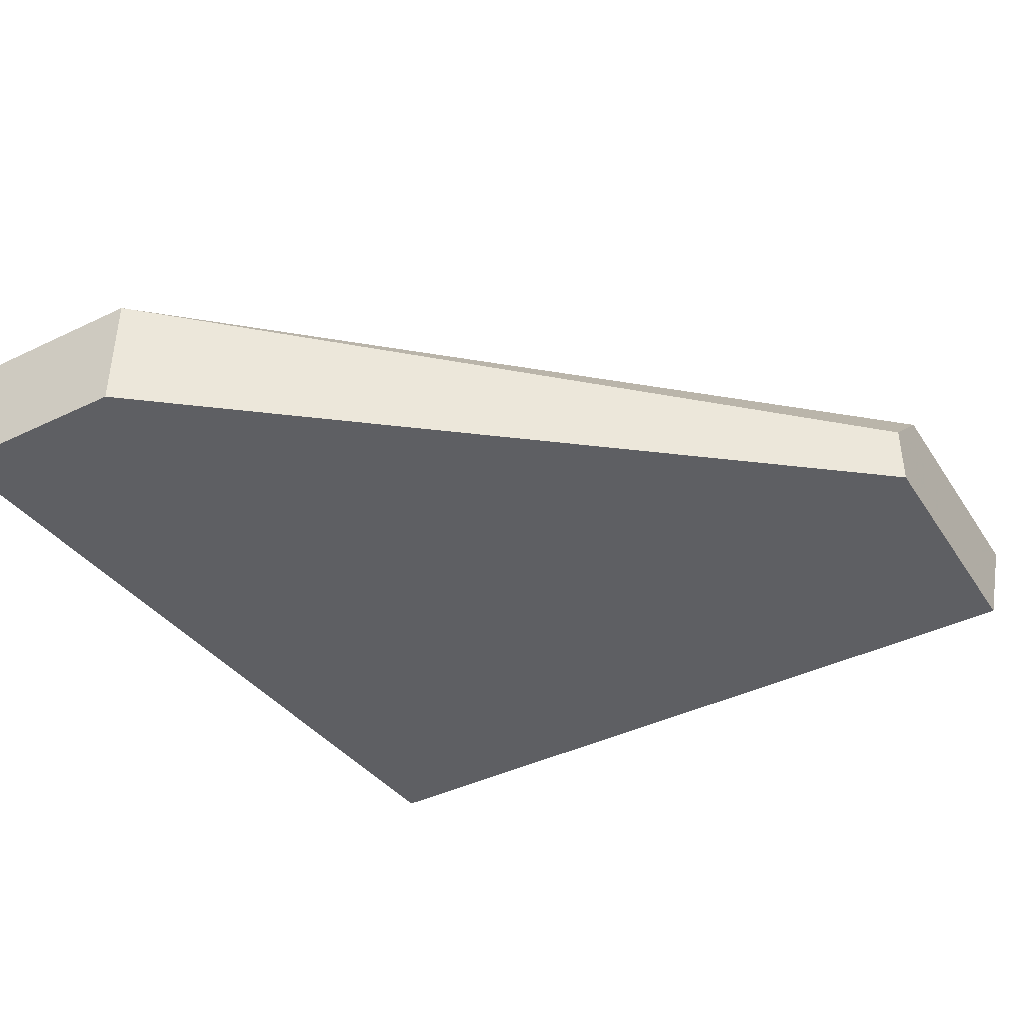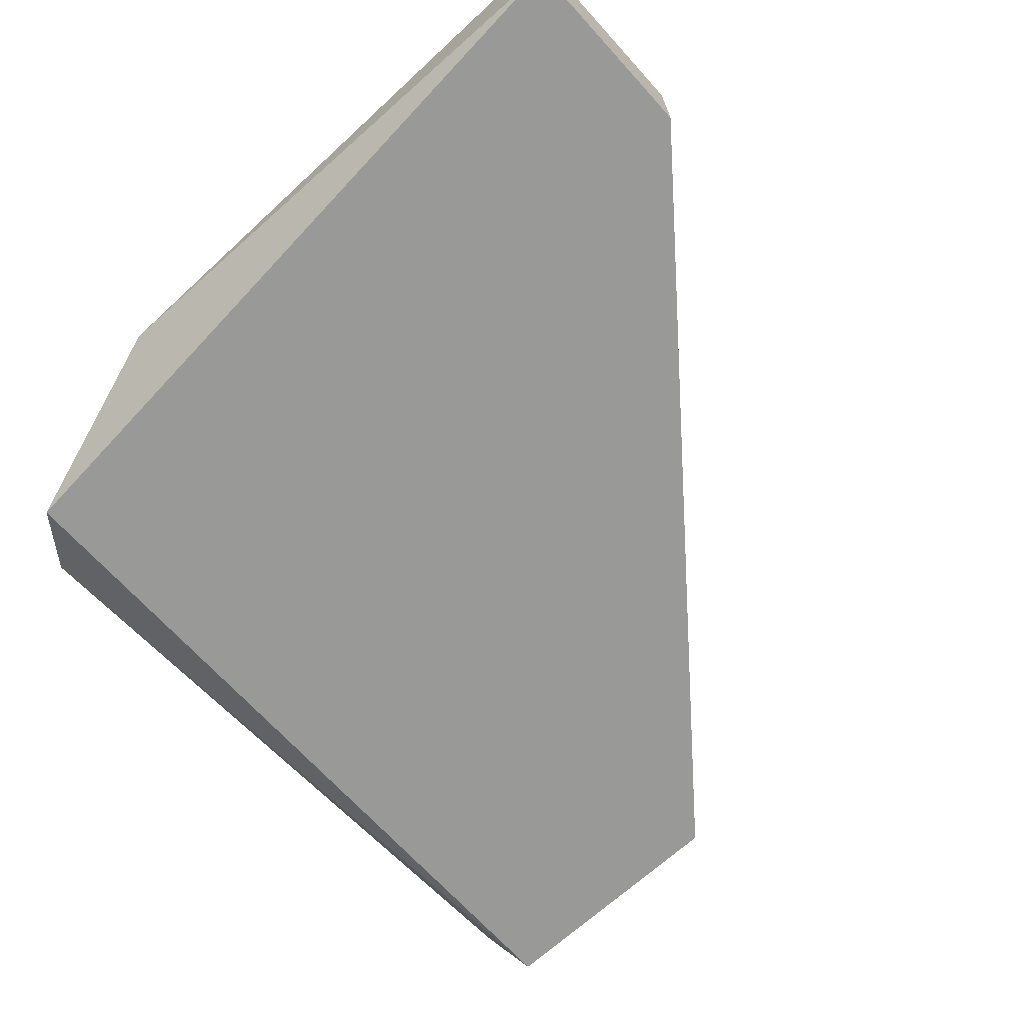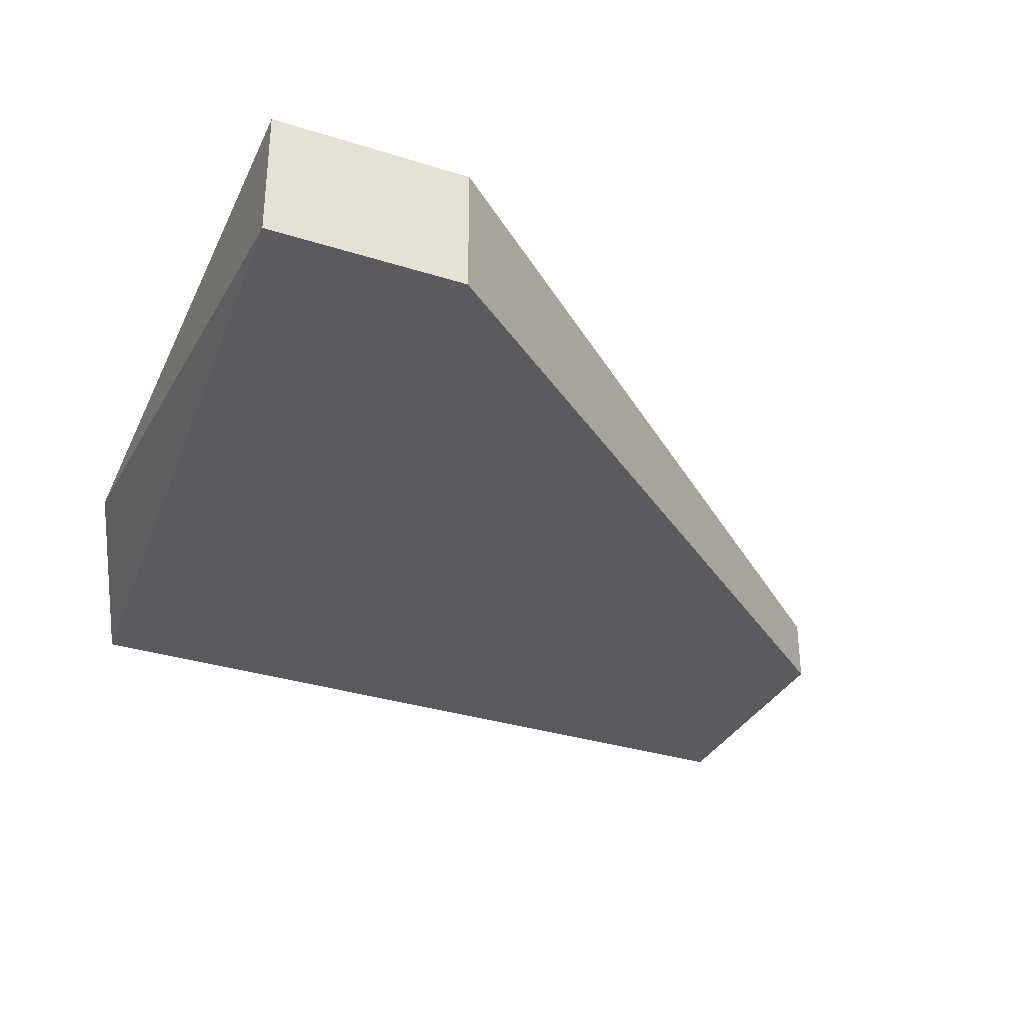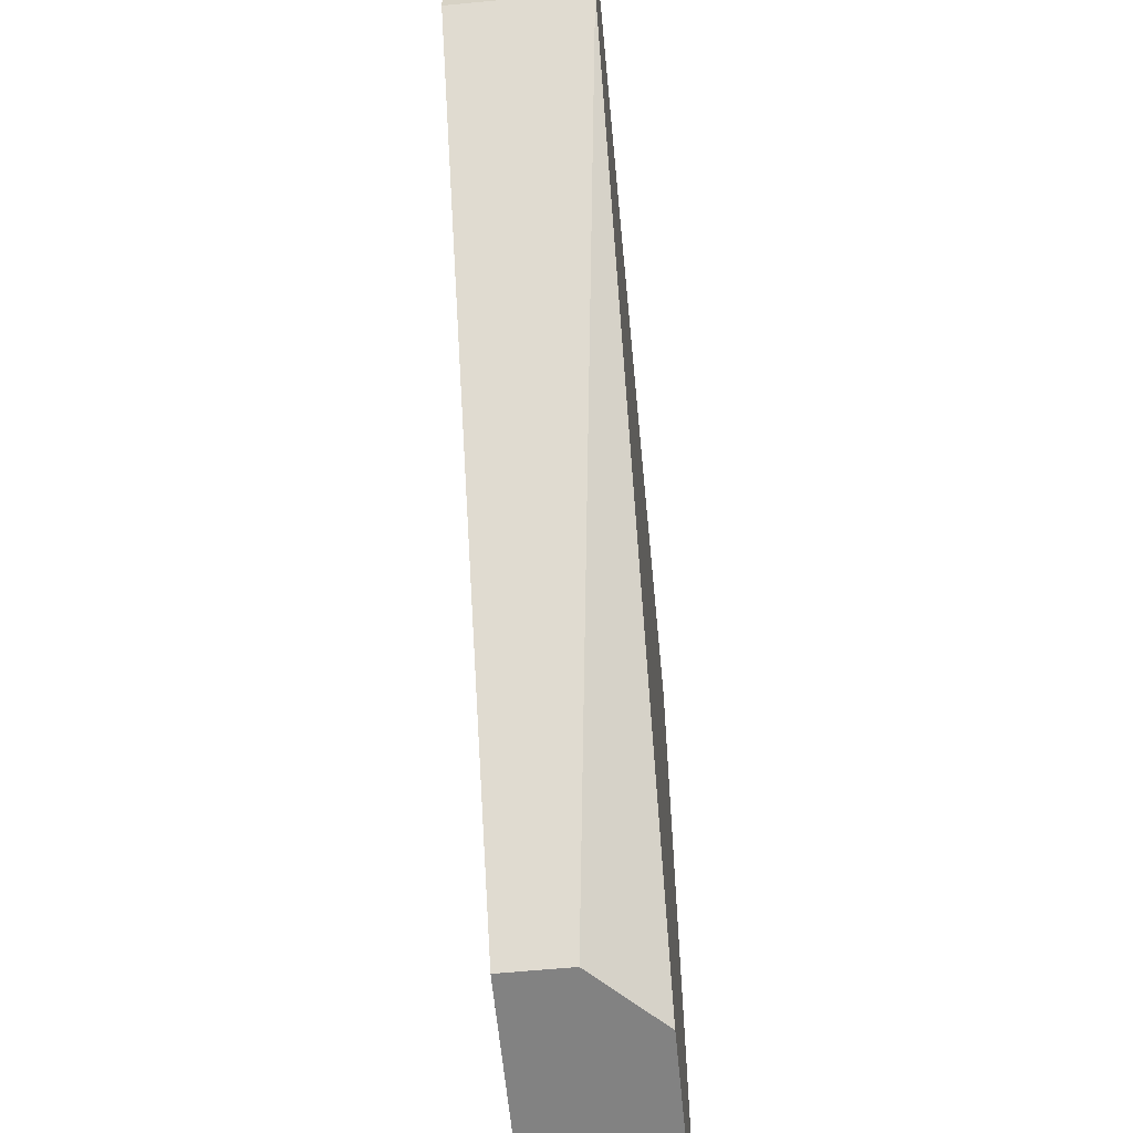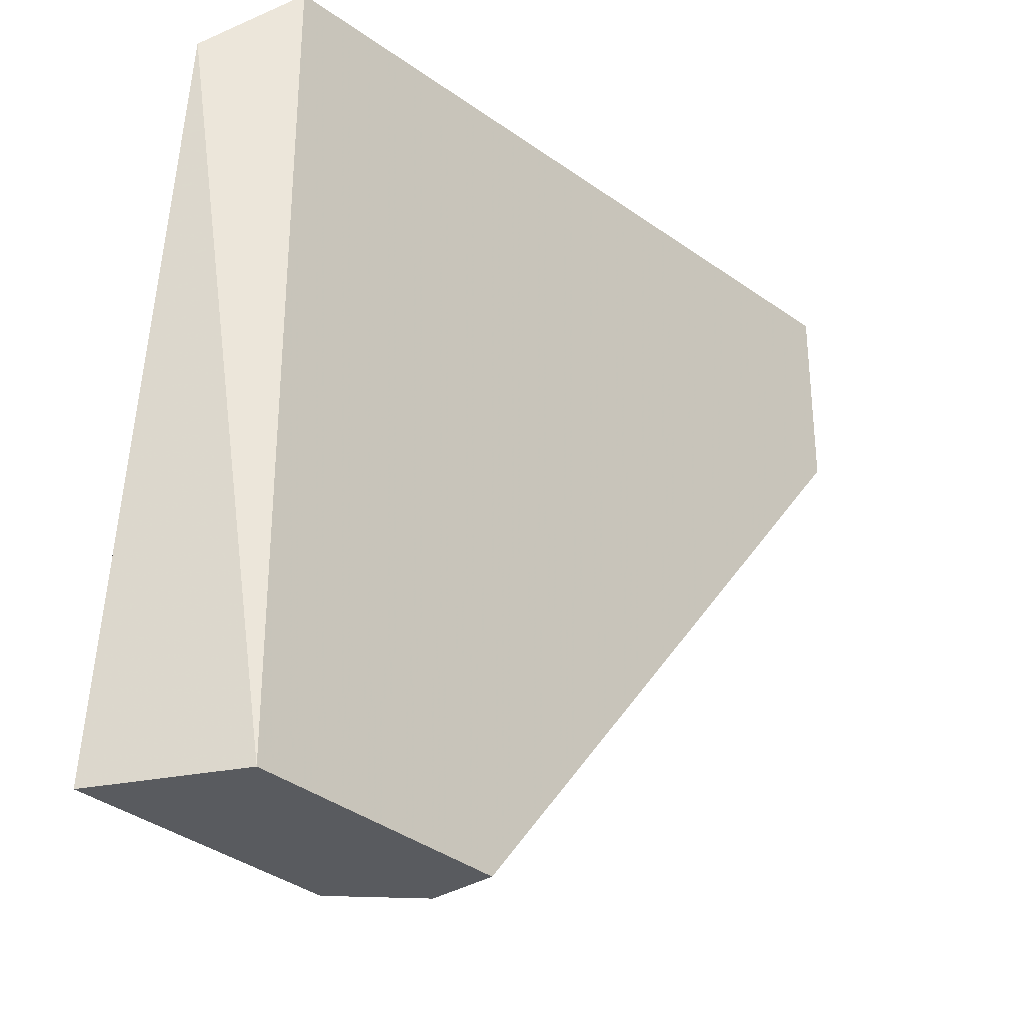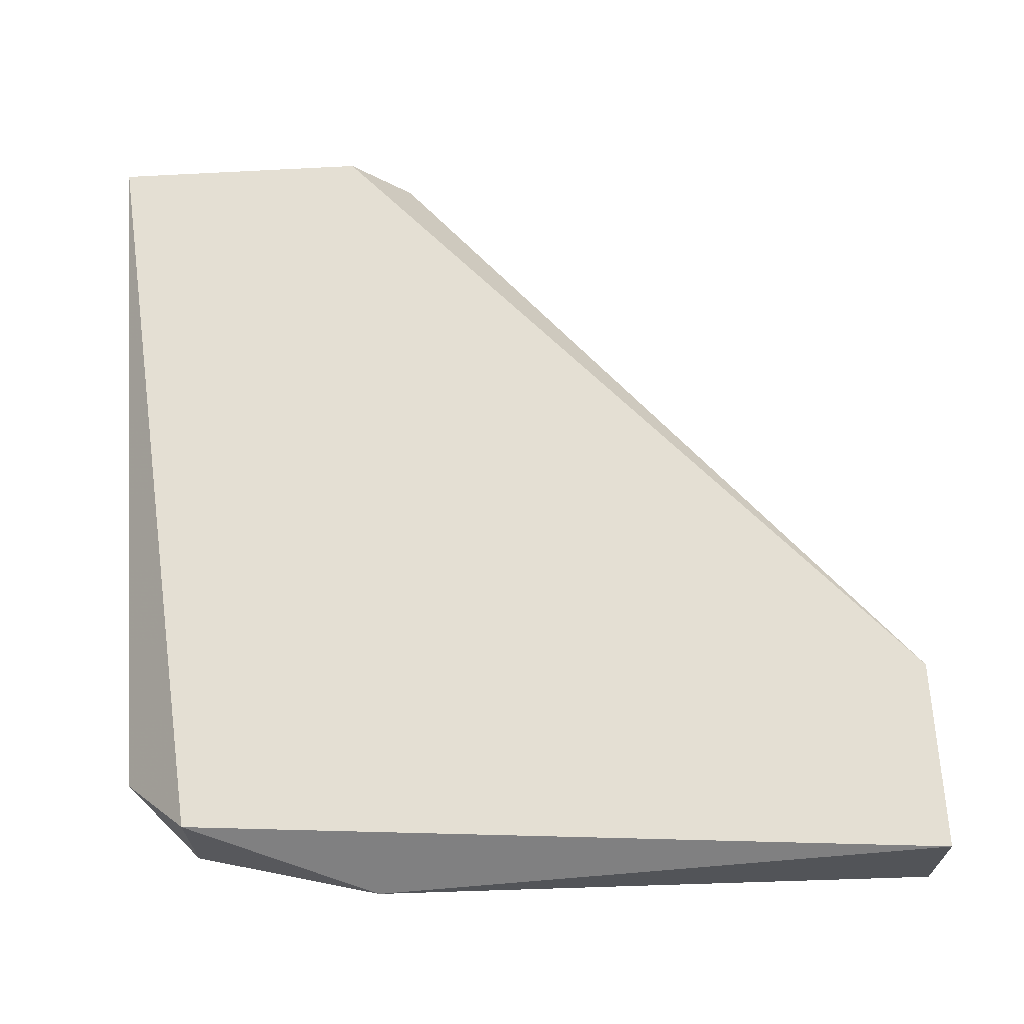
<metadata>
{"format":"obj","ext":"obj","renderer":"f3d","projection":"perspective","resolution":1024,"background":"white","views":[{"elev":-41.3,"azim":-59.7,"up":"+Z"},{"elev":-68.8,"azim":-137.8,"up":"+Z"},{"elev":-33.1,"azim":-113.5,"up":"+Z"},{"elev":-60.7,"azim":-84.5,"up":"+Y"},{"elev":-32.7,"azim":131.5,"up":"+Y"},{"elev":66.6,"azim":176.7,"up":"+Z"}]}
</metadata>
<code>
v 0.06225 0.01446 -0.02404
v 0.06225 0.03132 -0.02404
v 0.06225 0.03132 -0.02123
v 0.05663 0.01446 -0.02263
v 0.05663 0.01446 -0.02404
v 0.0454 0.02851 -0.02404
v 0.0454 0.02851 -0.02123
v 0.0454 0.03272 -0.02404
v 0.0454 0.03272 -0.02123
v 0.06365 0.01446 -0.02123
v 0.06365 0.02991 -0.02263
v 0.05804 0.01446 -0.02123
v 0.05804 0.03272 -0.02263
f 1 2 11
f 3 13 9
f 9 13 8
f 3 9 10
f 4 1 10
f 13 3 2
f 8 13 2
f 1 8 2
f 9 8 7
f 10 9 7
f 8 1 6
f 4 7 6
f 7 8 6
f 4 10 12
f 7 4 12
f 10 7 12
f 1 4 5
f 6 1 5
f 4 6 5
f 3 10 11
f 10 1 11
f 2 3 11

</code>
